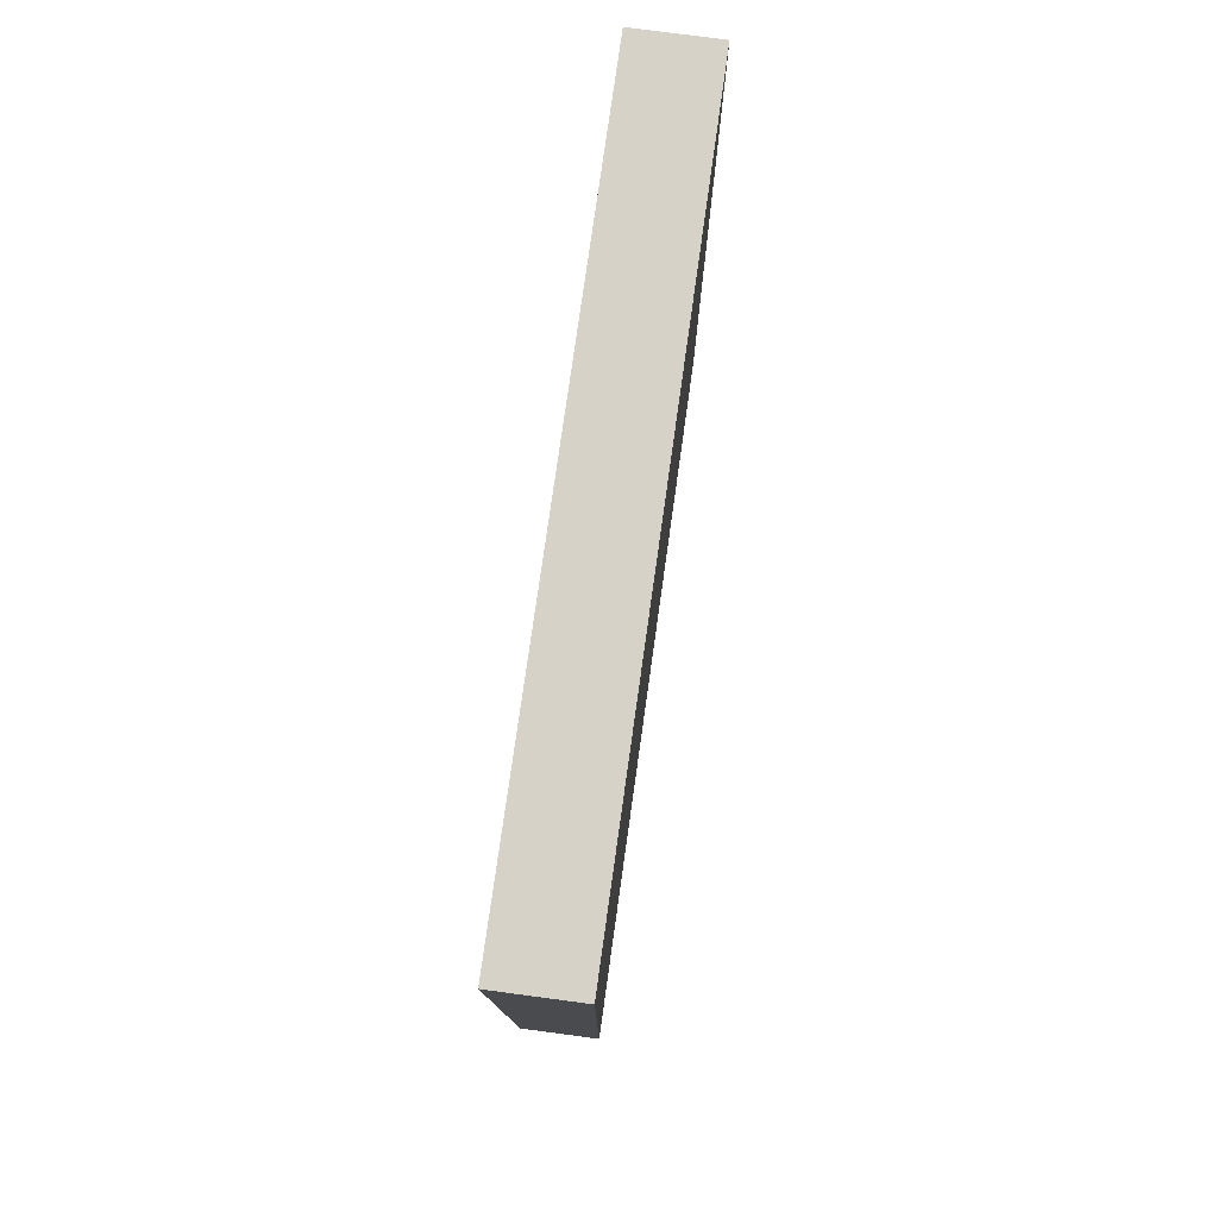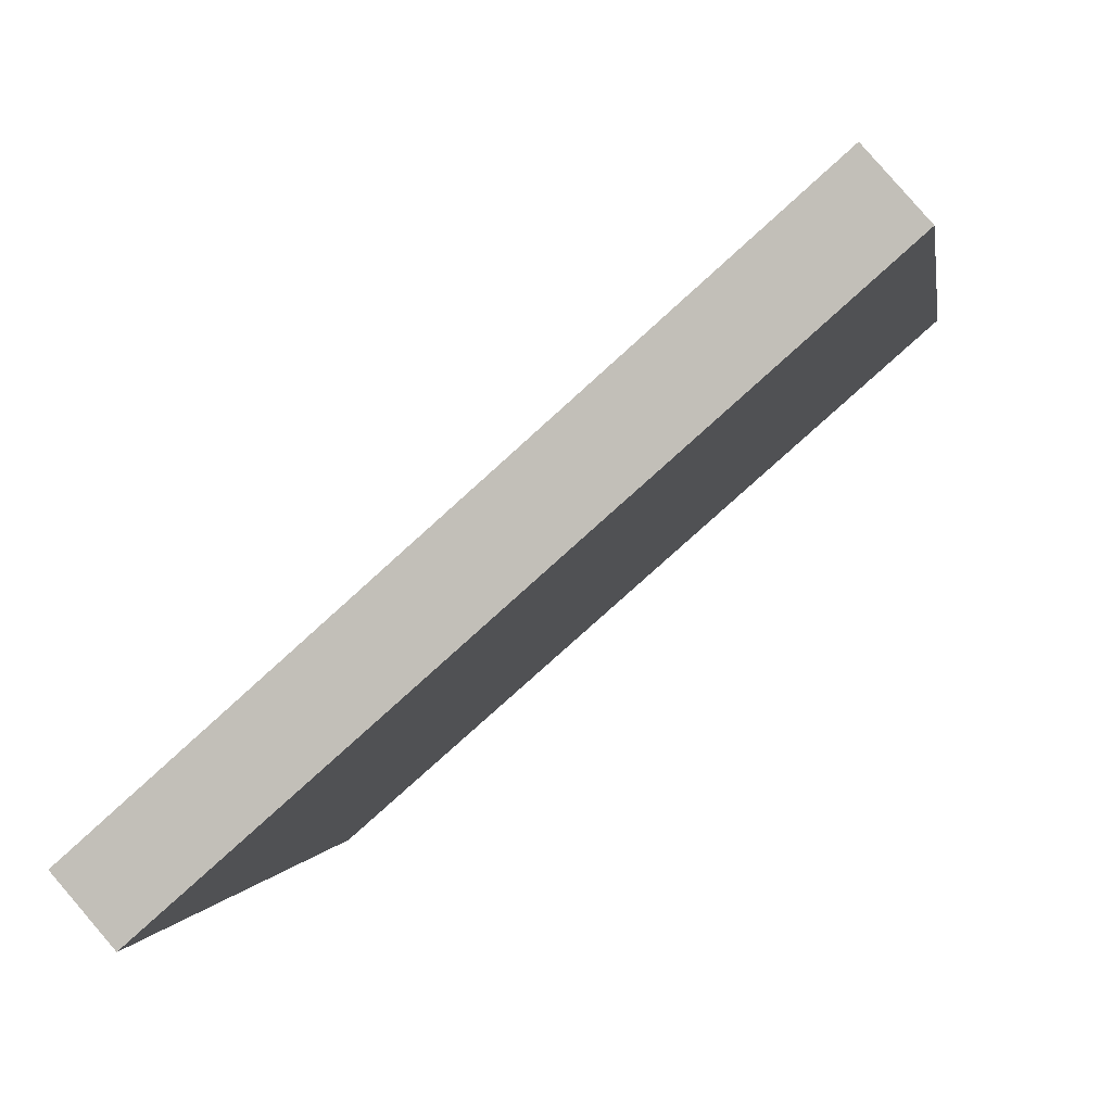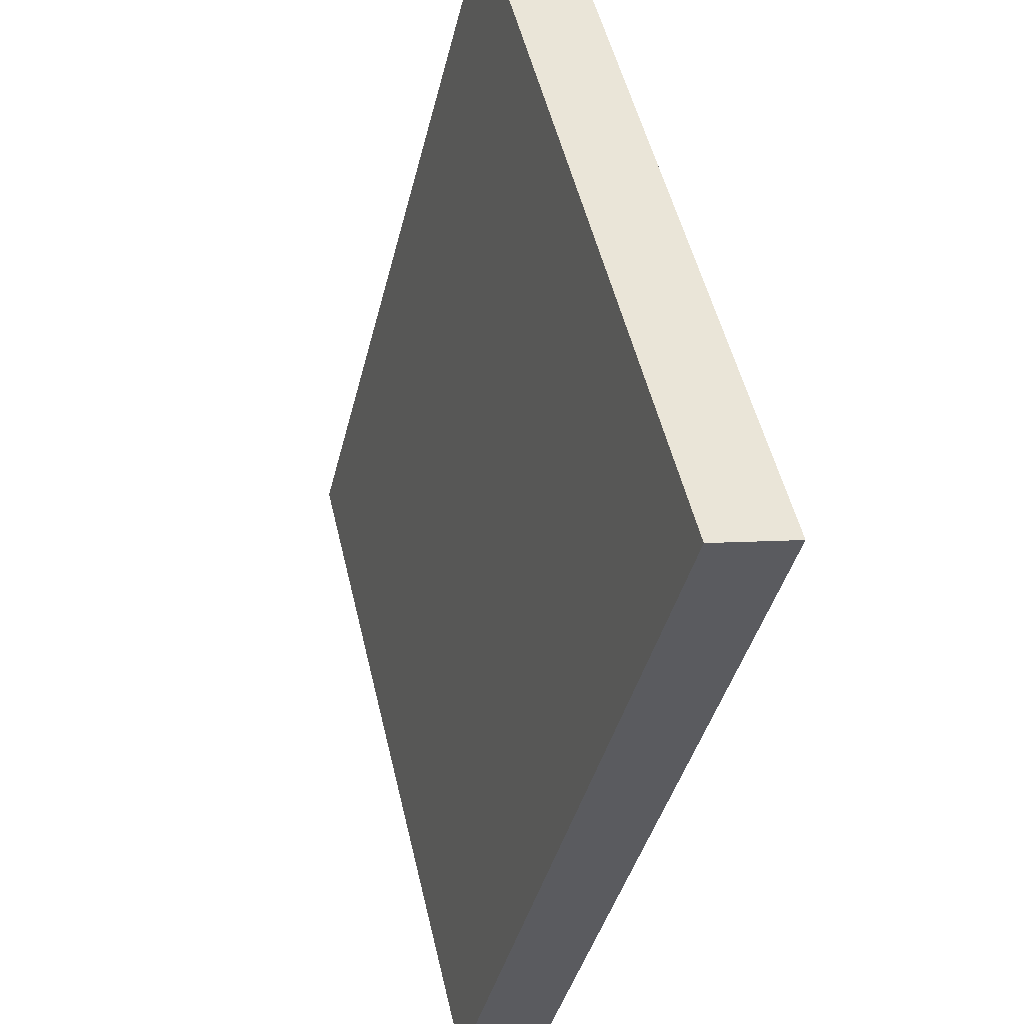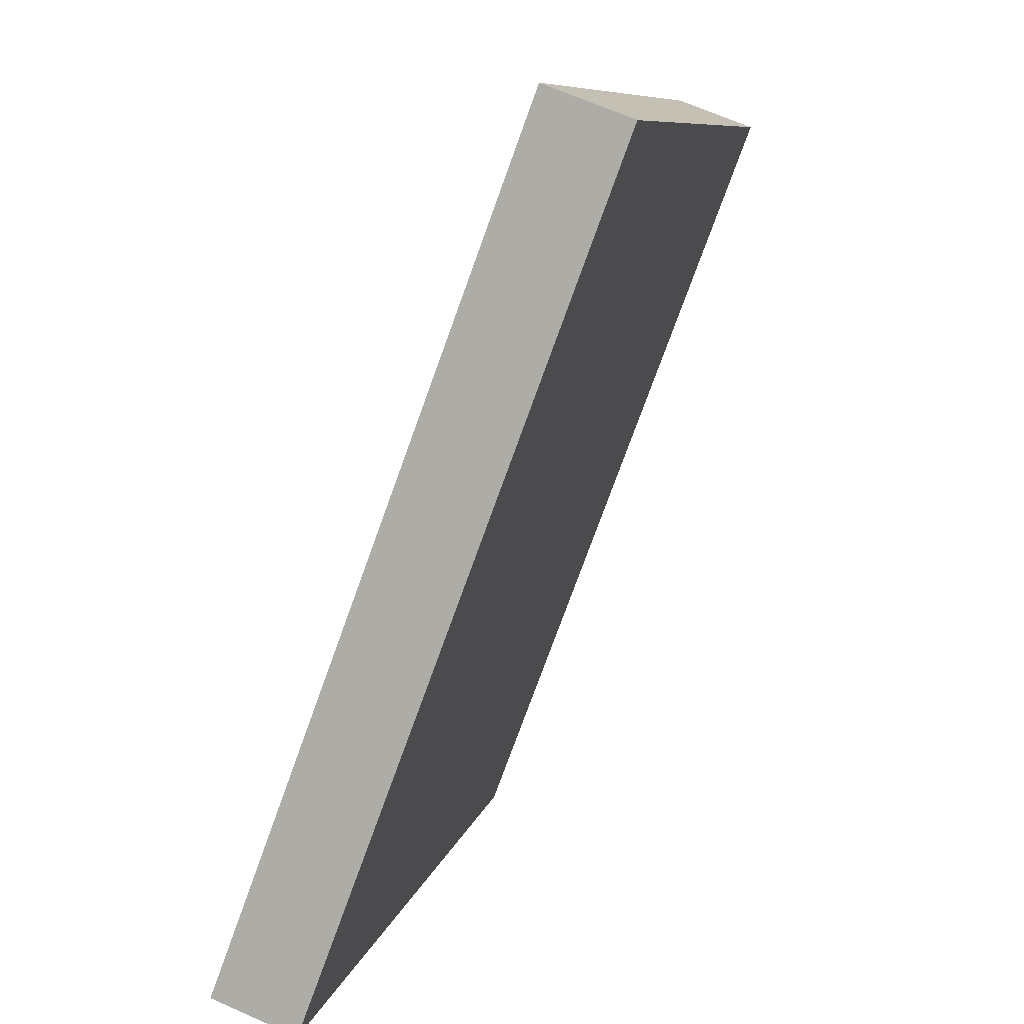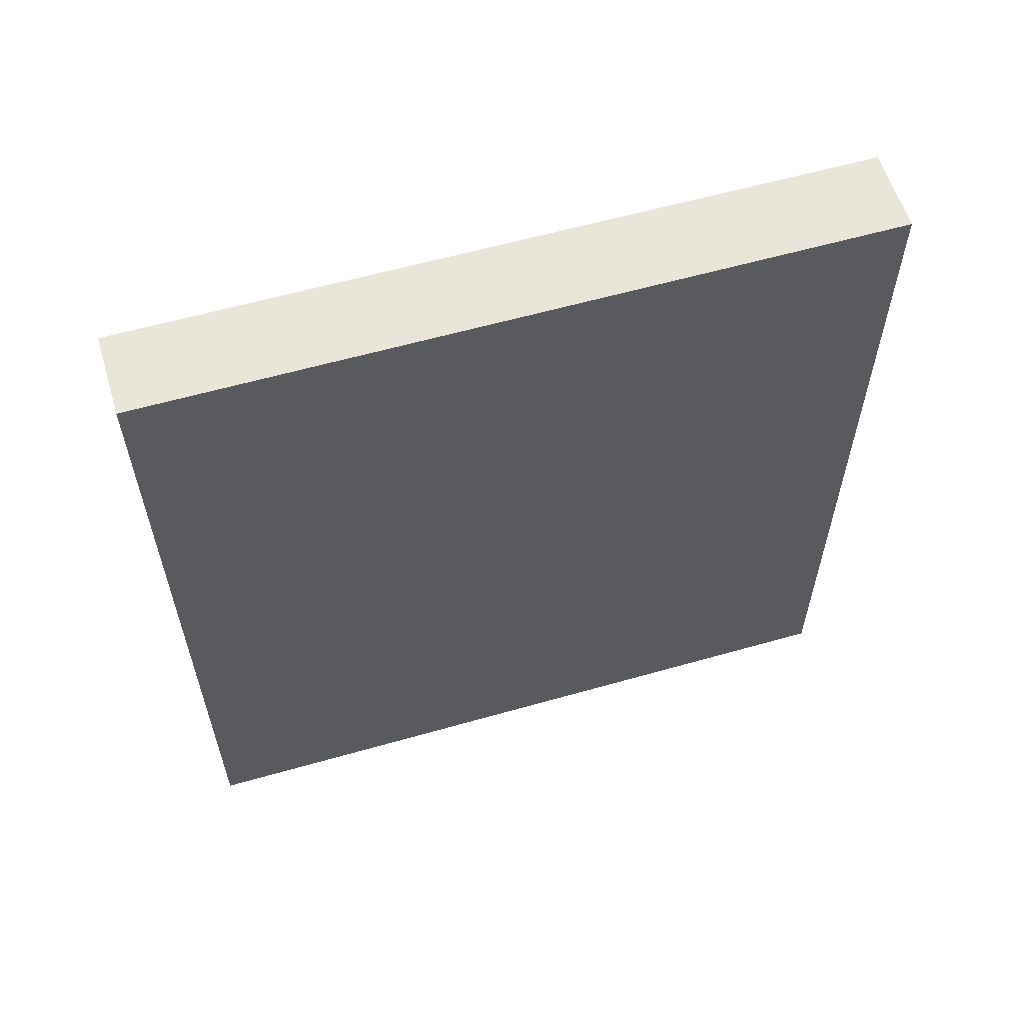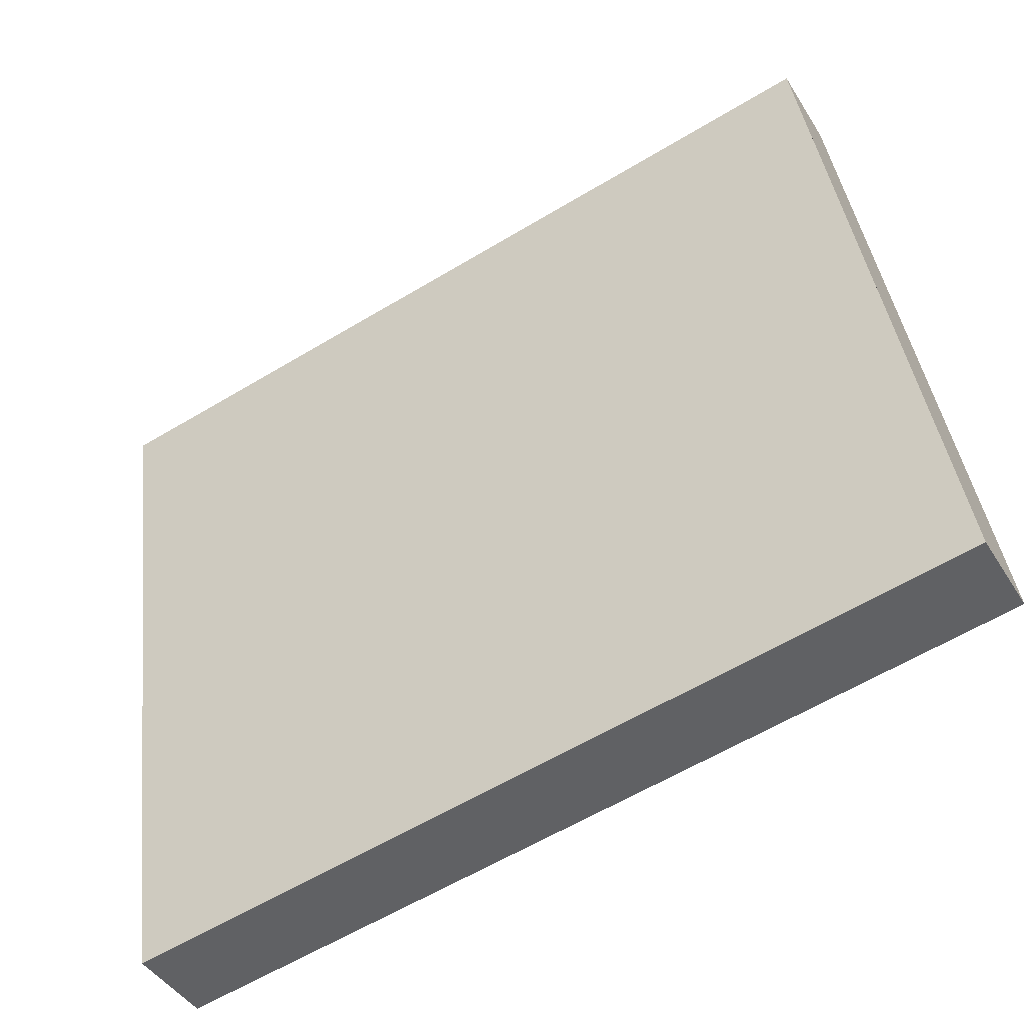
<metadata>
{"format":"obj","ext":"obj","renderer":"f3d","projection":"perspective","resolution":1024,"background":"white","views":[{"elev":78.3,"azim":174.4,"up":"+Y"},{"elev":-79.7,"azim":132.1,"up":"+Z"},{"elev":-40.8,"azim":-13.5,"up":"+Z"},{"elev":-76.0,"azim":160.1,"up":"+Z"},{"elev":59.7,"azim":-119.9,"up":"+Y"},{"elev":-61.1,"azim":-58.6,"up":"+Z"}]}
</metadata>
<code>
v  0.927 9.538 0.216
v  0.049 9.538 -0.203
v  0 9.538 5.84e-16
v  2.002 9.538 -8.274
v  1.029 9.538 -0.203
v  2.935 9.538 -8.056
v  2.935 4.933e-16 -8.056
v  2.002 5.066e-16 -8.274
v  0 0 0
v  0.049 1.243e-17 -0.203
v  0.927 -1.323e-17 0.216
v  1.029 1.243e-17 -0.203
g defaultobject
f 1 2 3
f 2 1 4
f 4 1 5
f 4 5 6
f 7 4 6
f 4 7 8
f 8 2 4
f 2 8 3
f 3 8 9
f 9 8 10
f 9 1 3
f 1 9 11
f 5 7 6
f 7 5 1
f 7 1 12
f 12 1 11
f 10 11 9
f 11 10 12
f 12 10 8
f 12 8 7

</code>
